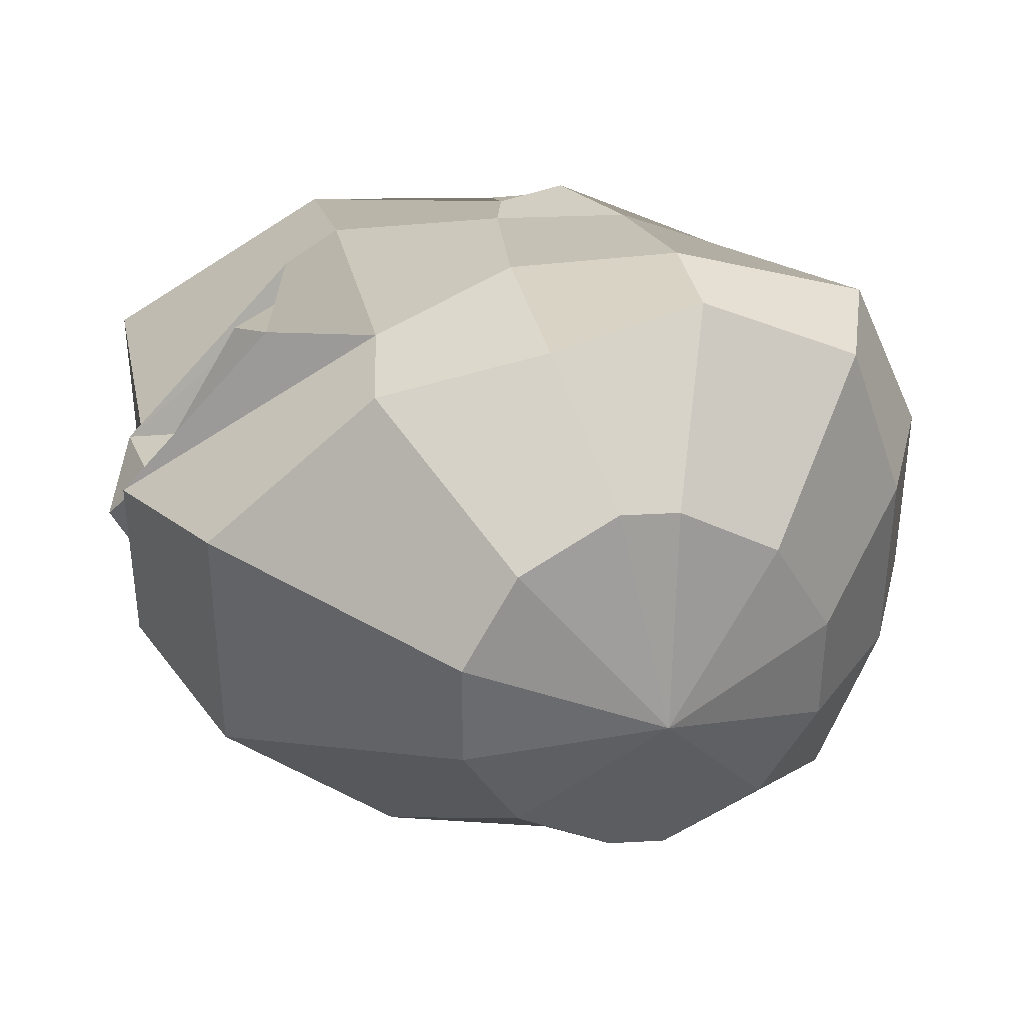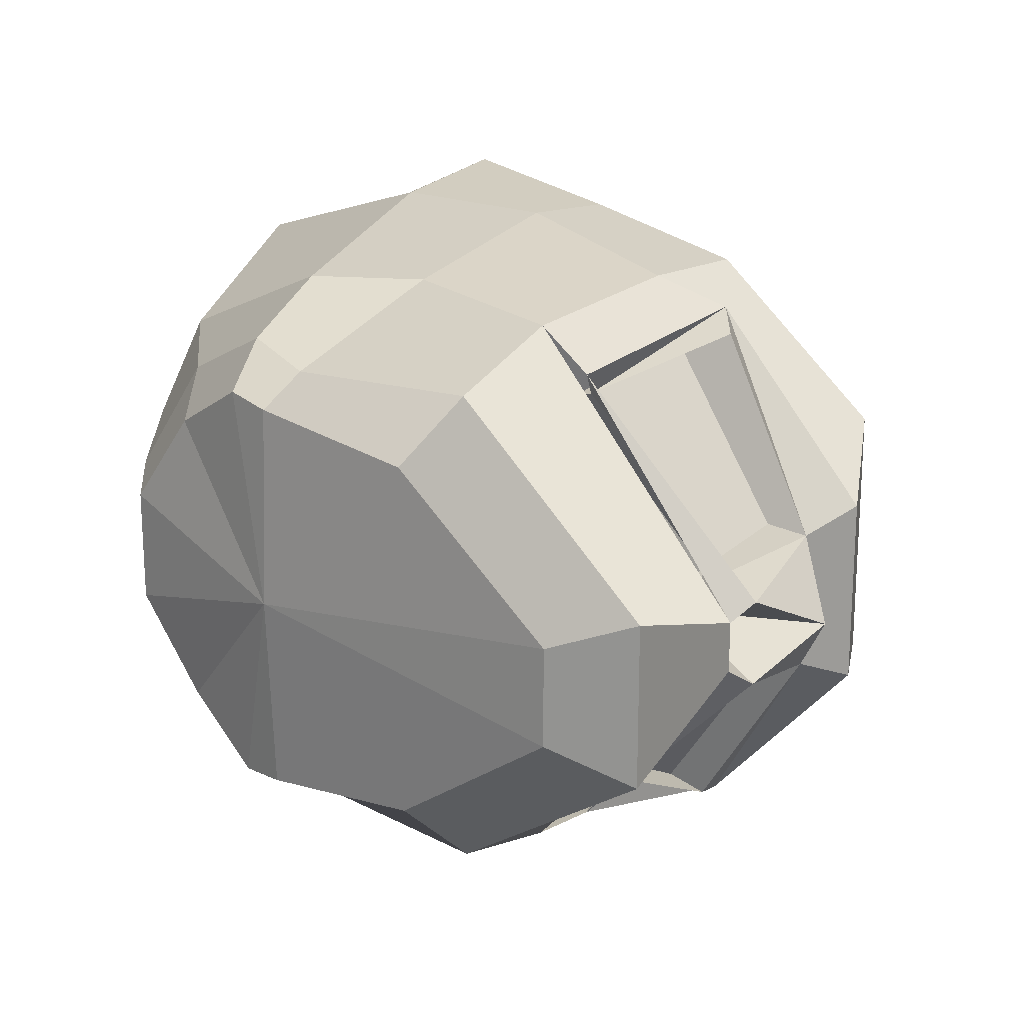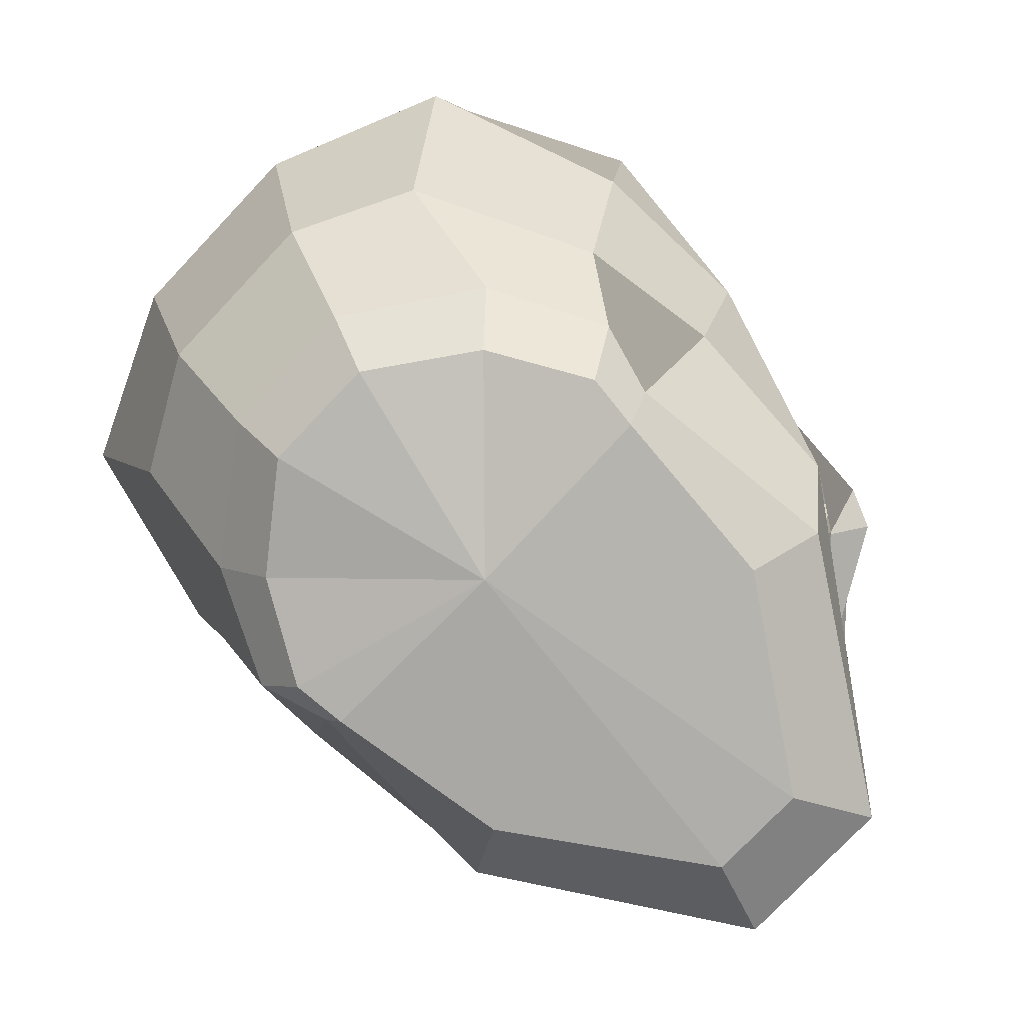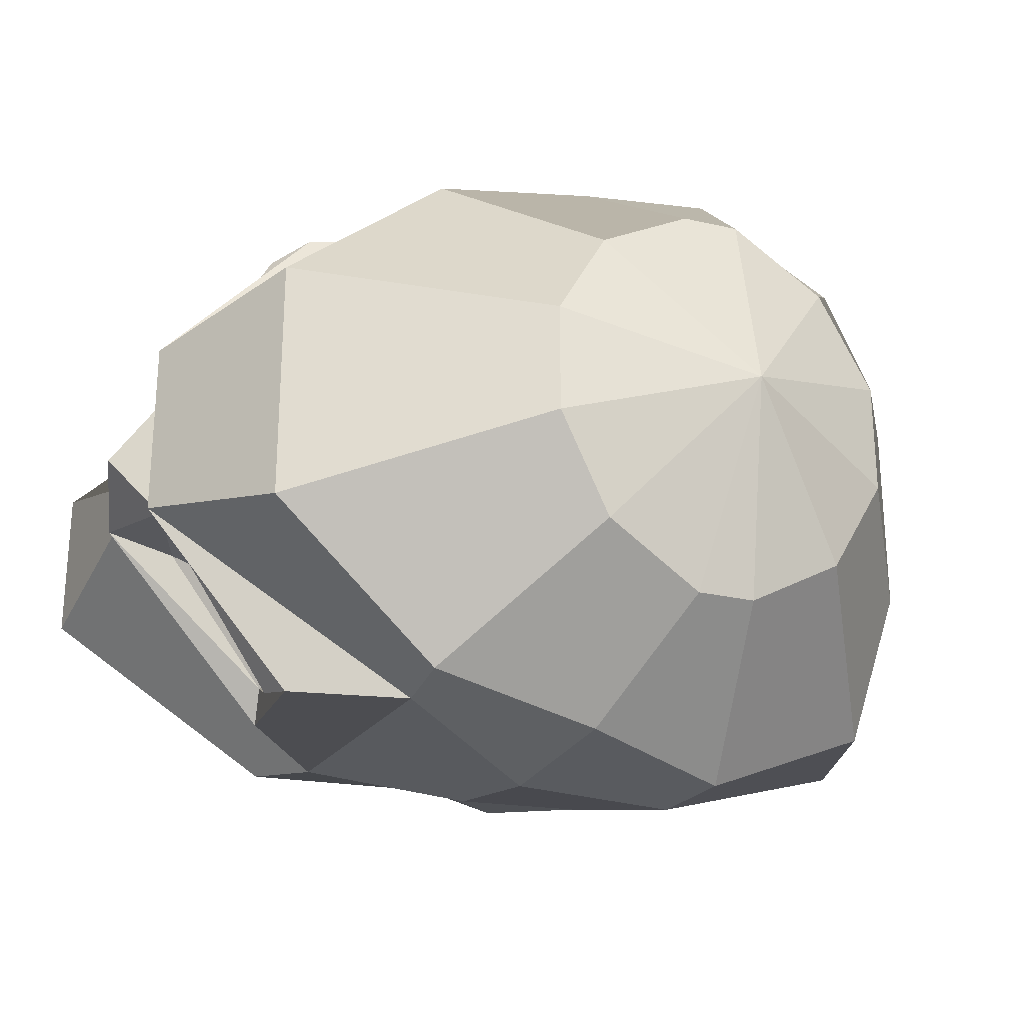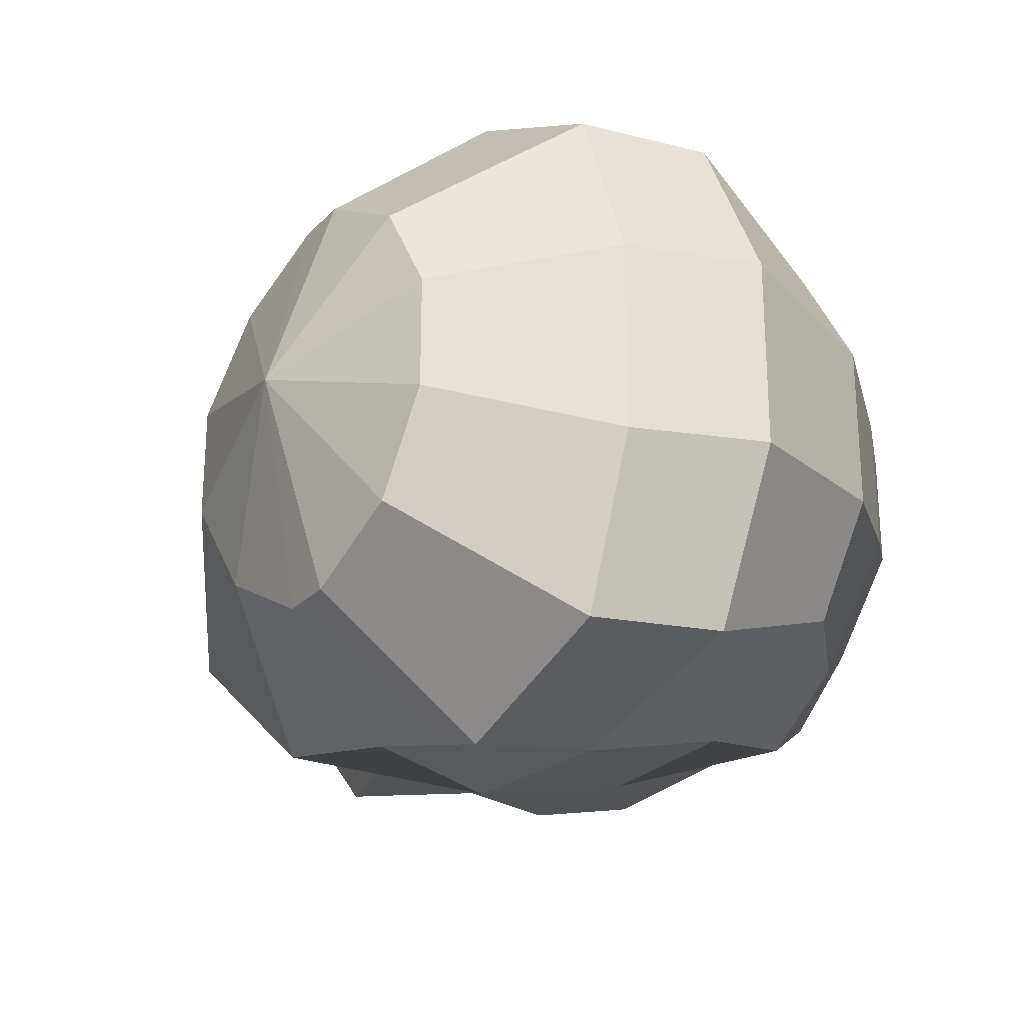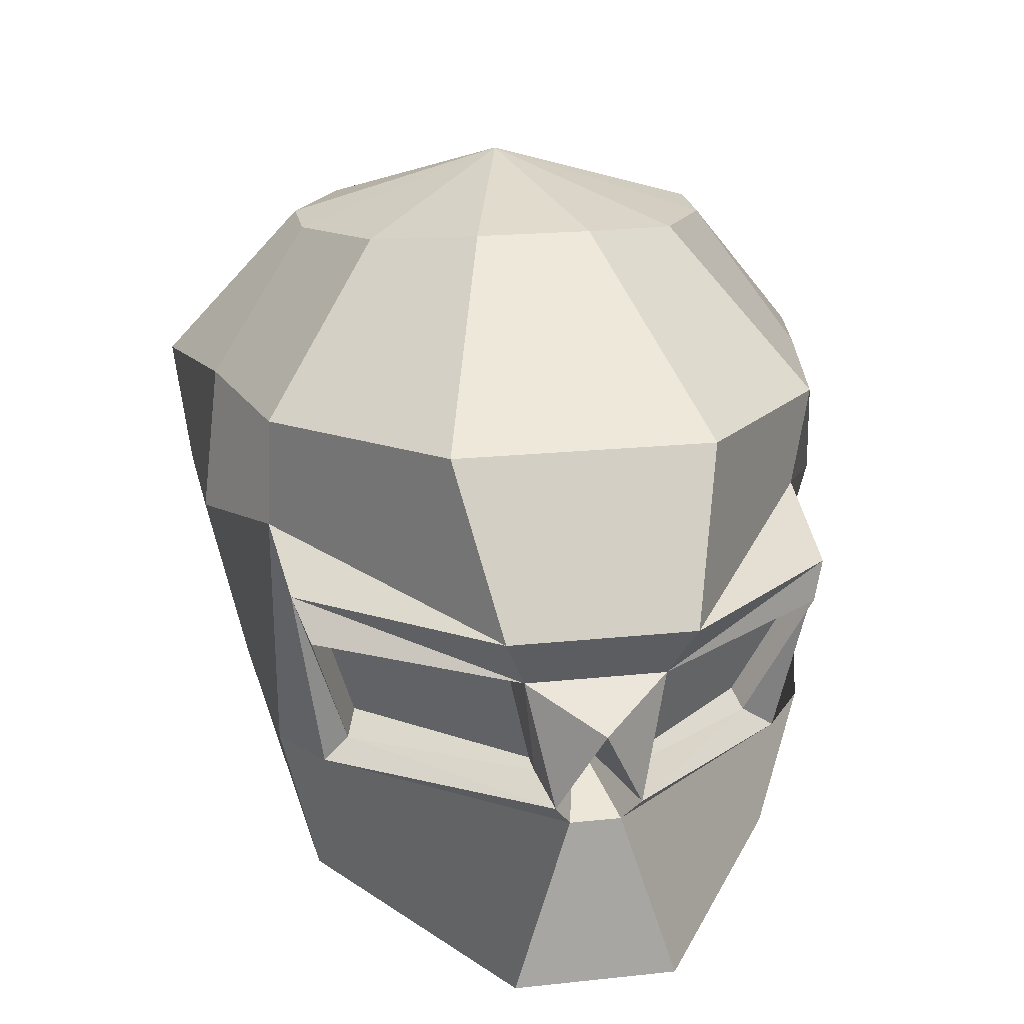
<metadata>
{"format":"obj","ext":"obj","renderer":"f3d","projection":"perspective","resolution":1024,"background":"white","views":[{"elev":36.0,"azim":170.2,"up":"+Z"},{"elev":19.8,"azim":36.9,"up":"+Z"},{"elev":-76.2,"azim":-43.4,"up":"+Y"},{"elev":-26.1,"azim":154.3,"up":"+Z"},{"elev":-25.1,"azim":-128.3,"up":"+Z"},{"elev":18.9,"azim":78.3,"up":"+Y"}]}
</metadata>
<code>
o sphere_selection
v 0.4164 0.07971 0.1001
v 0.3911 -0.1359 0.02706
v 0.1221 0.1235 0.3052
v 0.1386 -0.1234 0.3027
v 0.4164 0.07971 -0.1011
v 0.3911 -0.1359 -0.02799
v 0.1158 0.1297 -0.2936
v 0.1386 -0.1234 -0.3008
v -0.1398 0.4797 -0.0004654
v -0.09579 0.4044 0.2339
v -0.04982 0.2516 0.343
v -0.03299 0.09846 0.362
v -0.04982 -0.09217 0.318
v -0.08329 -0.2637 0.2455
v 0.01298 0.4107 0.1711
v 0.1386 0.2453 0.303
v 0.1505 -0.2762 0.2636
v 0.07579 0.4232 0.06234
v 0.3286 0.2516 0.1396
v 0.4008 -0.32 0.08734
v 0.07579 0.4232 -0.06327
v 0.3286 0.2516 -0.1405
v 0.4008 -0.32 -0.08827
v 0.01298 0.4107 -0.172
v 0.1386 0.2453 -0.3039
v 0.1505 -0.2762 -0.2591
v -0.09579 0.4044 -0.2348
v -0.04982 0.2516 -0.3439
v -0.03299 0.09846 -0.363
v -0.04982 -0.09217 -0.3189
v -0.08329 -0.2637 -0.2465
v -0.1589 0.4107 -0.2348
v -0.2049 0.2391 -0.3814
v -0.2217 0.09846 -0.363
v -0.2049 -0.1047 -0.3023
v -0.157 -0.2512 -0.269
v -0.2677 0.4107 -0.172
v -0.3933 0.2391 -0.2976
v -0.4392 0.09846 -0.2932
v -0.3933 -0.09842 -0.2166
v -0.2749 -0.2262 -0.2086
v -0.3305 0.4107 -0.06327
v -0.4583 0.2391 -0.1092
v -0.5211 0.09846 -0.1076
v -0.4583 -0.1047 -0.09324
v -0.368 -0.2262 -0.07666
v -0.3305 0.4107 0.06234
v -0.4583 0.2391 0.1083
v -0.5211 0.09846 0.1067
v -0.4583 -0.1047 0.09231
v -0.368 -0.2262 0.07573
v -0.2677 0.4107 0.1711
v -0.3933 0.2391 0.2967
v -0.4392 0.09846 0.2922
v -0.3933 -0.09842 0.2157
v -0.2749 -0.2262 0.2077
v -0.1589 0.4107 0.2339
v -0.2174 0.2391 0.3805
v -0.2217 0.09846 0.362
v -0.2049 -0.1047 0.3014
v -0.157 -0.2512 0.2681
v 0.1141 -0.3381 -0.1927
v 0.312 -0.3568 -0.05367
v -0.07938 -0.3385 -0.0004824
v -0.08122 -0.326 -0.2187
v 0.312 -0.3568 0.05263
v 0.1141 -0.3381 0.1962
v -0.08125 -0.326 0.2178
v -0.138 -0.3129 0.2245
v -0.2387 -0.2875 0.1658
v -0.3157 -0.2878 0.06174
v -0.3157 -0.2878 -0.06267
v -0.2387 -0.2875 -0.1667
v -0.138 -0.3129 -0.2255
v 0.2002 -0.1282 0.2602
v 0.2399 0.08122 0.2958
v 0.386 0.02412 0.07514
v 0.386 0.02412 -0.07607
v 0.4063 -0.111 -0.04674
v 0.4063 -0.111 0.04581
v 0.289 -0.0827 -0.0004654
v 0.439 -0.0202 -0.0004654
v 0.1911 -0.1072 0.2327
v 0.3513 -0.09081 0.057
v 0.3306 -0.09947 -0.06681
v 0.273 0.03928 0.2797
v 0.2548 0.03868 -0.2787
v 0.2461 0.08122 -0.2901
v 0.2064 -0.1282 -0.2515
v 0.212 -0.1036 -0.2146
v 0.3432 0.01467 0.0822
v 0.2057 0.03875 0.2613
v 0.1582 -0.08761 0.2204
v 0.3253 -0.0878 0.05722
v 0.3347 0.01757 -0.09021
v 0.307 -0.09304 -0.07717
v 0.1977 -0.08339 -0.2049
v 0.2191 0.02524 -0.2603
f 10 15 9
f 10 11 16 15
f 11 12 3 16
f 12 13 4 3
f 13 14 17 4
f 67 68 64
f 15 18 9
f 15 16 19 18
f 16 3 1 19
f 4 17 20 2
f 66 67 64
f 18 21 9
f 18 19 22 21
f 19 1 5 22
f 2 20 23 6
f 63 66 64
f 21 24 9
f 21 22 25 24
f 22 5 7 25
f 6 23 26 8
f 62 63 64
f 24 27 9
f 24 25 28 27
f 7 8 30 29
f 8 26 31 30
f 65 62 64
f 27 32 9
f 27 28 33 32
f 28 29 34 33
f 29 30 35 34
f 30 31 36 35
f 74 65 64
f 32 37 9
f 32 33 38 37
f 33 34 39 38
f 34 35 40 39
f 35 36 41 40
f 73 74 64
f 37 42 9
f 37 38 43 42
f 38 39 44 43
f 39 40 45 44
f 40 41 46 45
f 72 73 64
f 42 47 9
f 42 43 48 47
f 43 44 49 48
f 44 45 50 49
f 45 46 51 50
f 71 72 64
f 47 52 9
f 47 48 53 52
f 48 49 54 53
f 49 50 55 54
f 50 51 56 55
f 70 71 64
f 52 57 9
f 52 53 58 57
f 53 54 59 58
f 54 55 60 59
f 55 56 61 60
f 69 70 64
f 57 10 9
f 57 58 11 10
f 58 59 12 11
f 59 60 13 12
f 60 61 14 13
f 68 69 64
f 25 7 29 28
f 63 62 26 23
f 62 65 31 26
f 66 63 23 20
f 67 66 20 17
f 68 67 17 14
f 69 68 14 61
f 70 69 61 56
f 71 70 56 51
f 72 71 51 46
f 73 72 46 41
f 74 73 41 36
f 65 74 36 31
f 4 75 76 3
f 7 88 89 8
f 1 77 78 5
f 5 78 88
f 5 88 7
f 80 75 2
f 79 6 89
f 81 82 80
f 79 82 81
f 79 78 82
f 77 80 82
f 82 78 77
f 6 81 2
f 6 79 81
f 2 81 80
f 77 84 80
f 80 83 75
f 83 76 75
f 85 78 79
f 84 83 80
f 90 85 79
f 83 86 76
f 86 77 76
f 90 79 89
f 78 87 88
f 91 92 93 94
f 92 91 77 86
f 93 92 86 83
f 94 93 83 84
f 91 94 84 77
f 95 96 97 98
f 90 97 96 85
f 85 96 95 78
f 78 95 98 87
f 87 98 97 90
f 90 89 88
f 88 87 90
f 76 77 1
f 3 76 1

</code>
